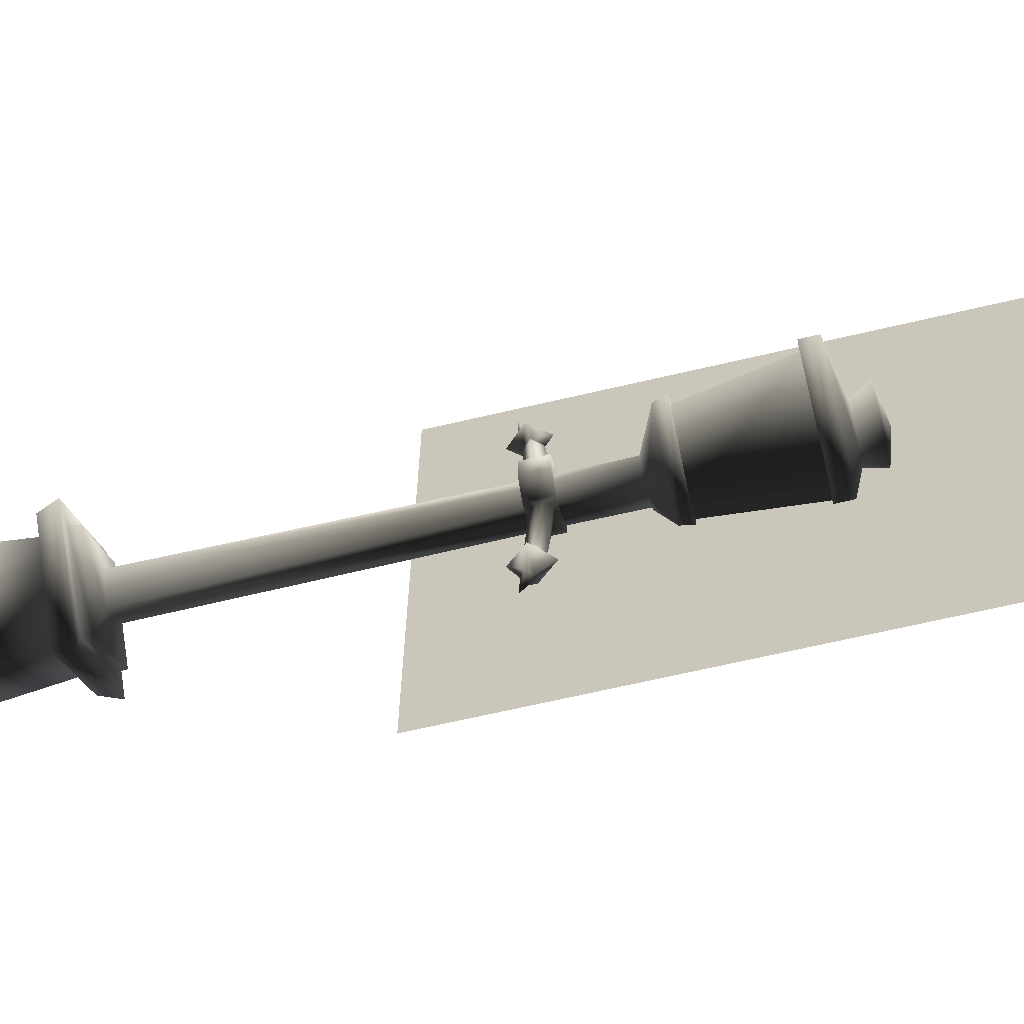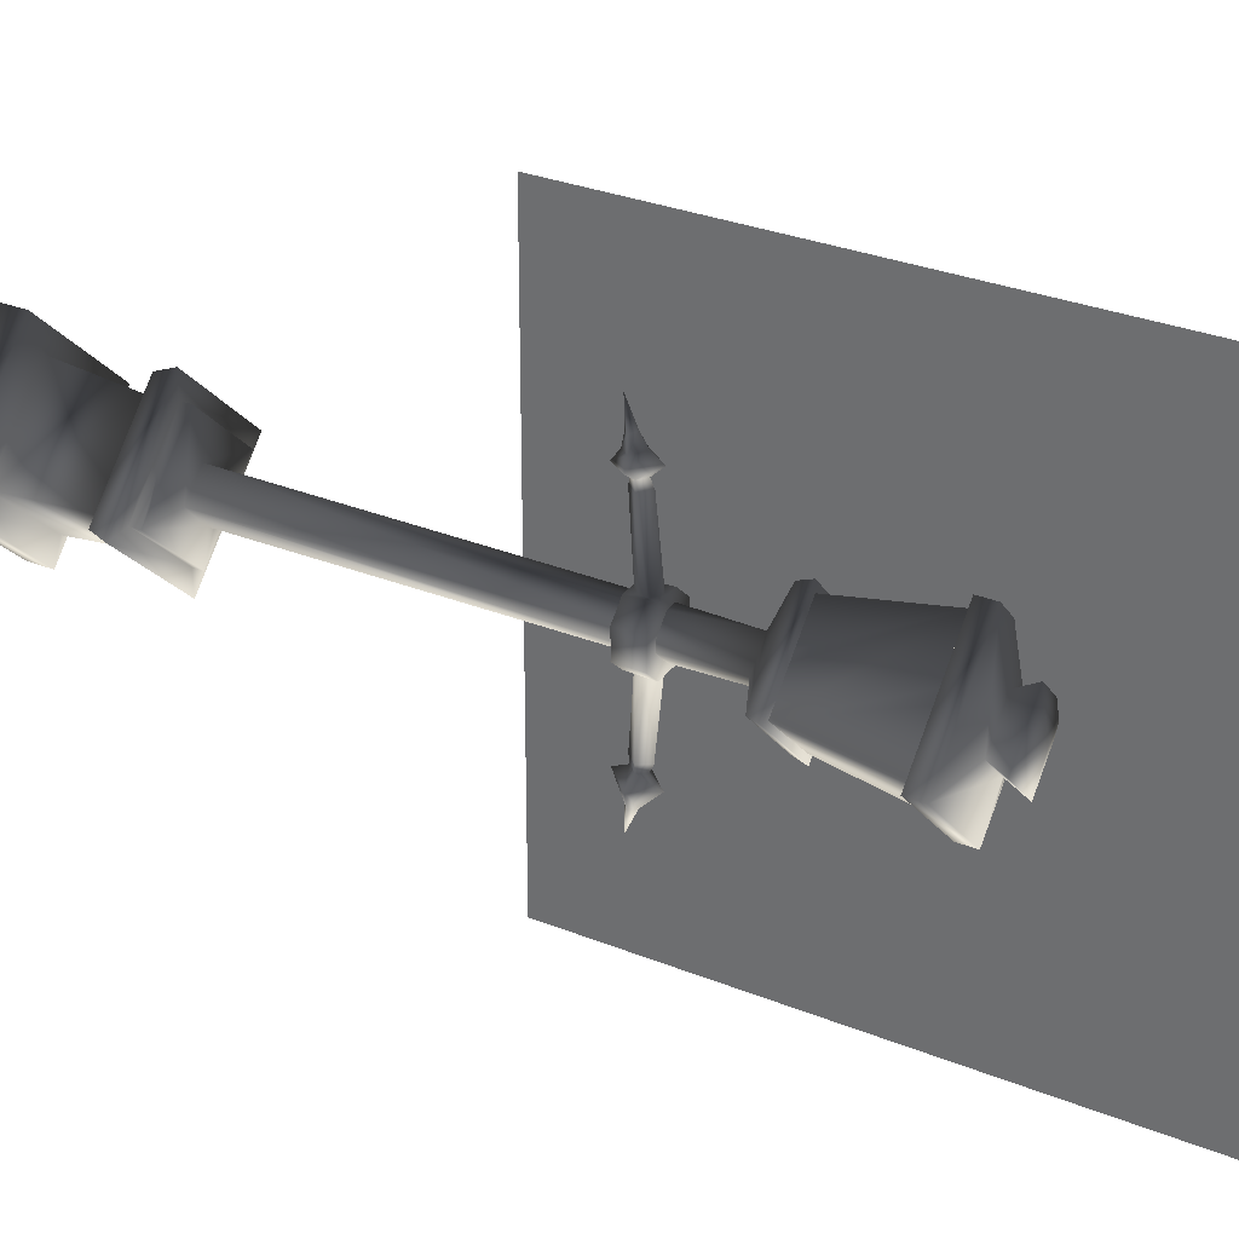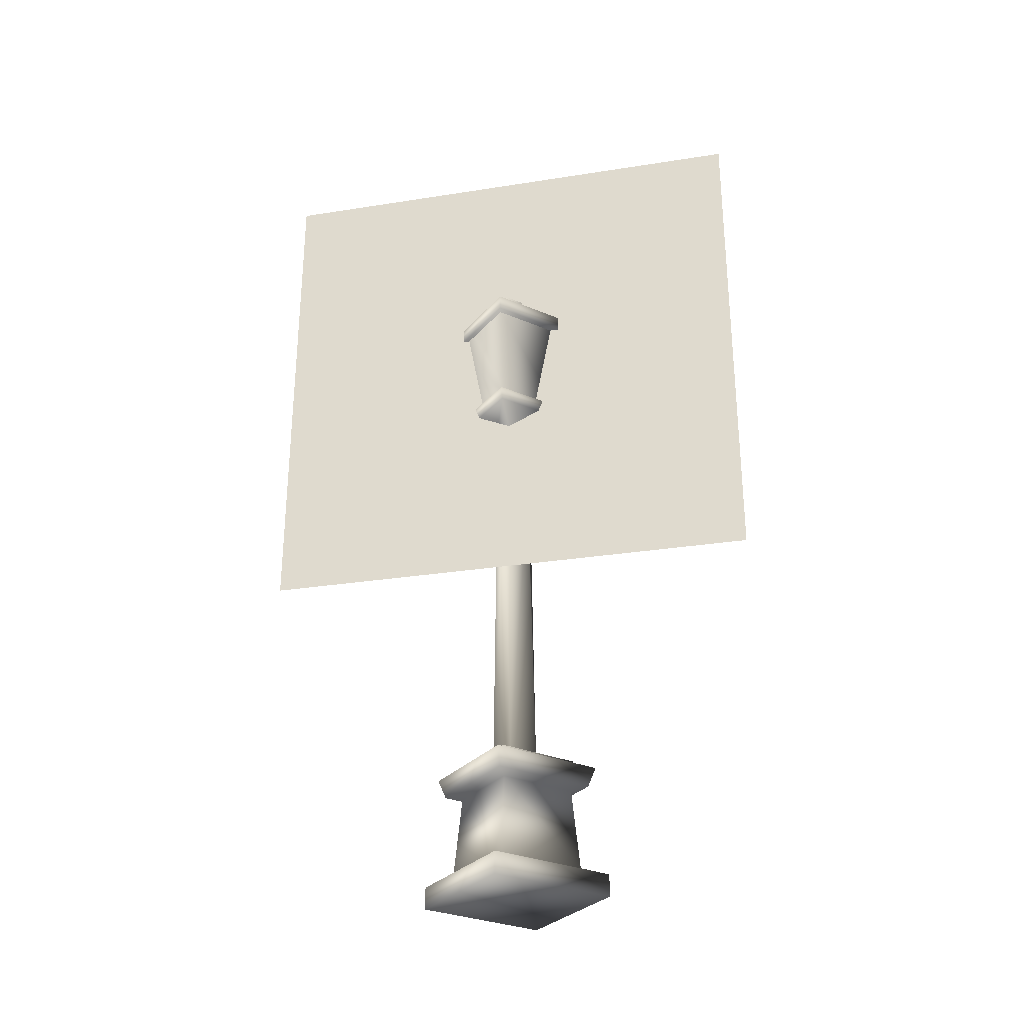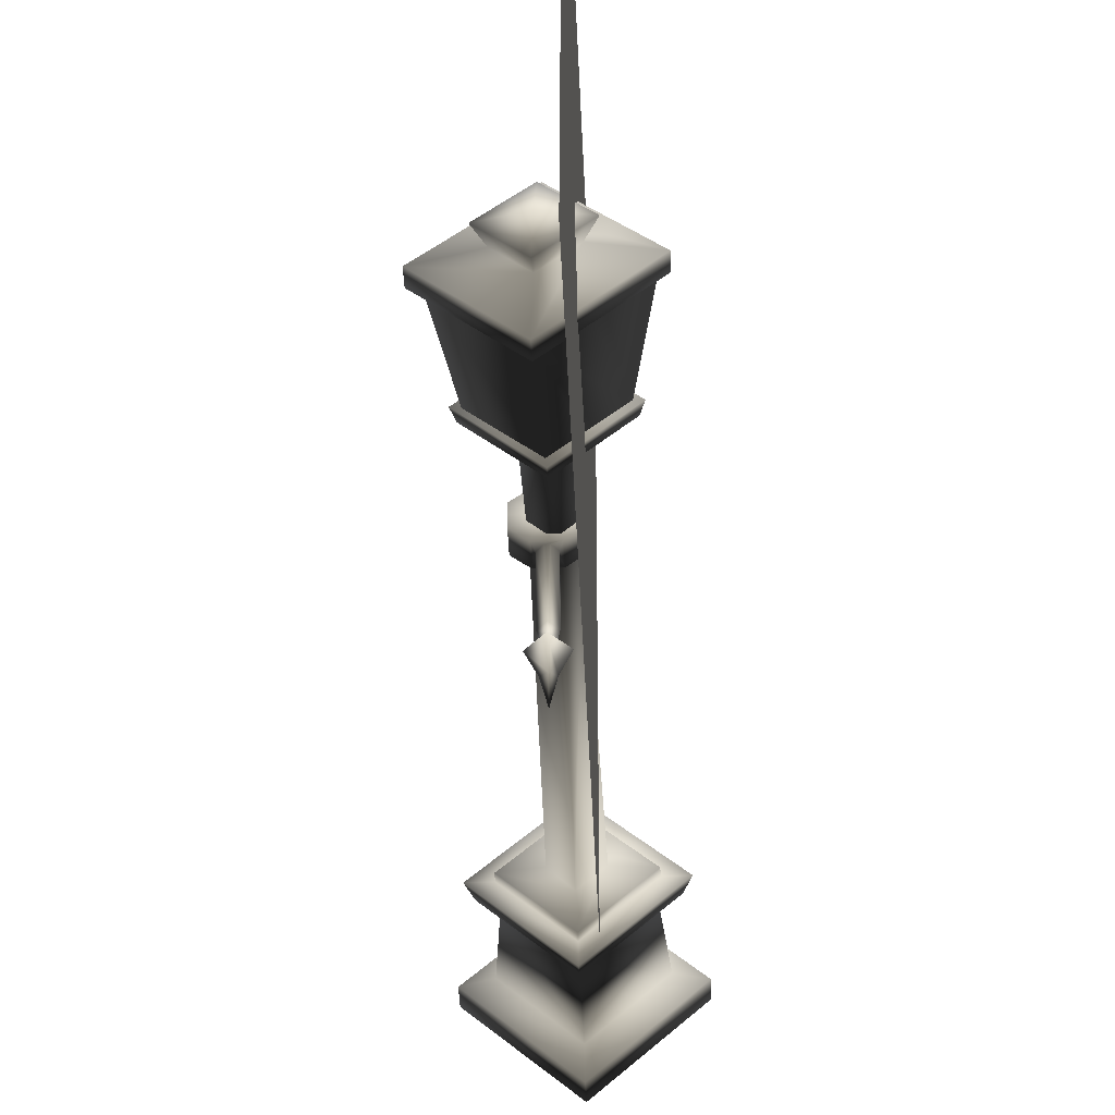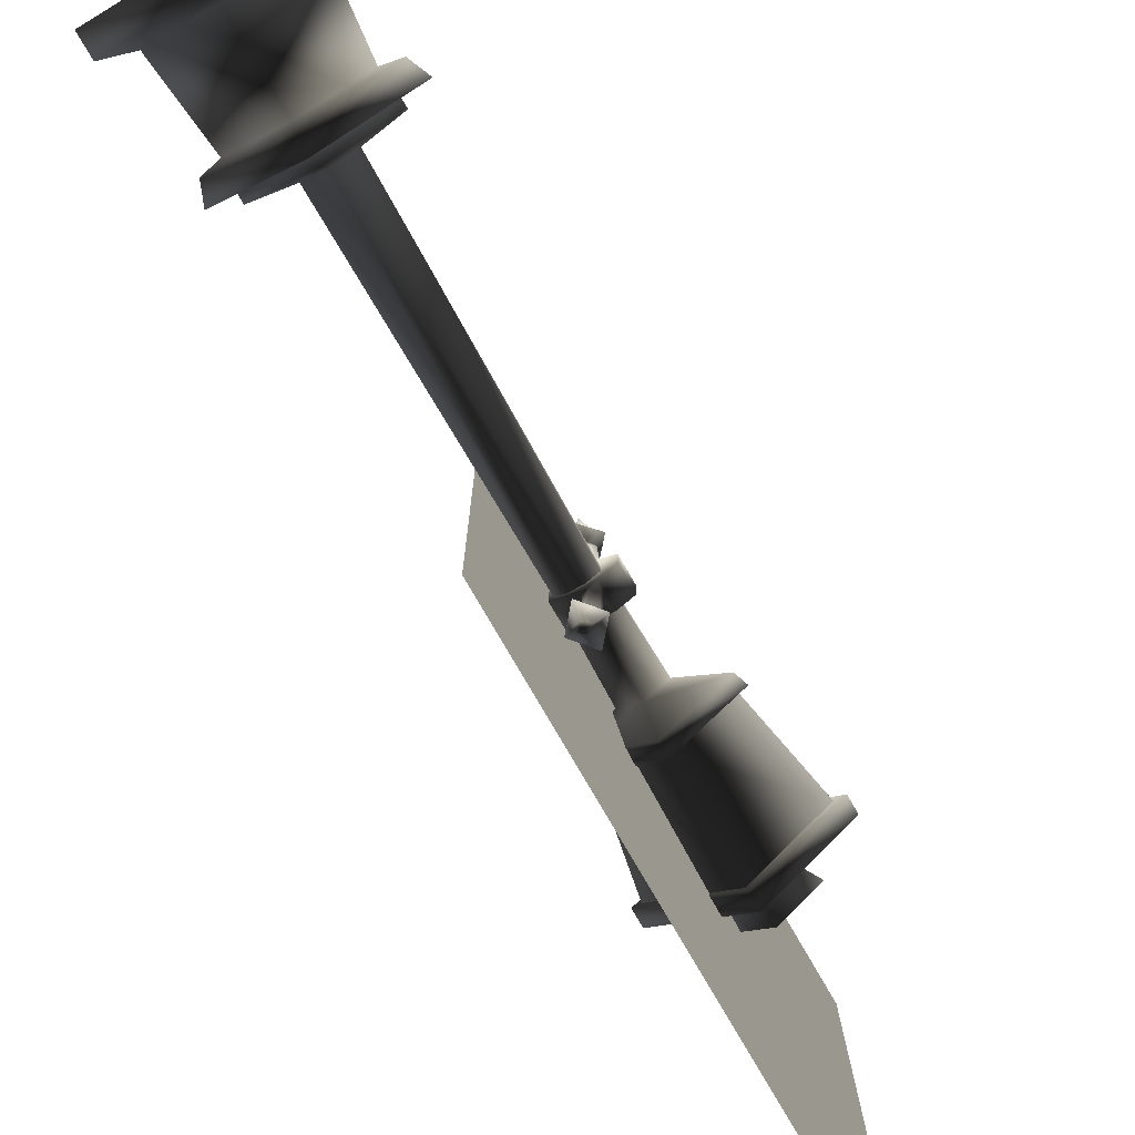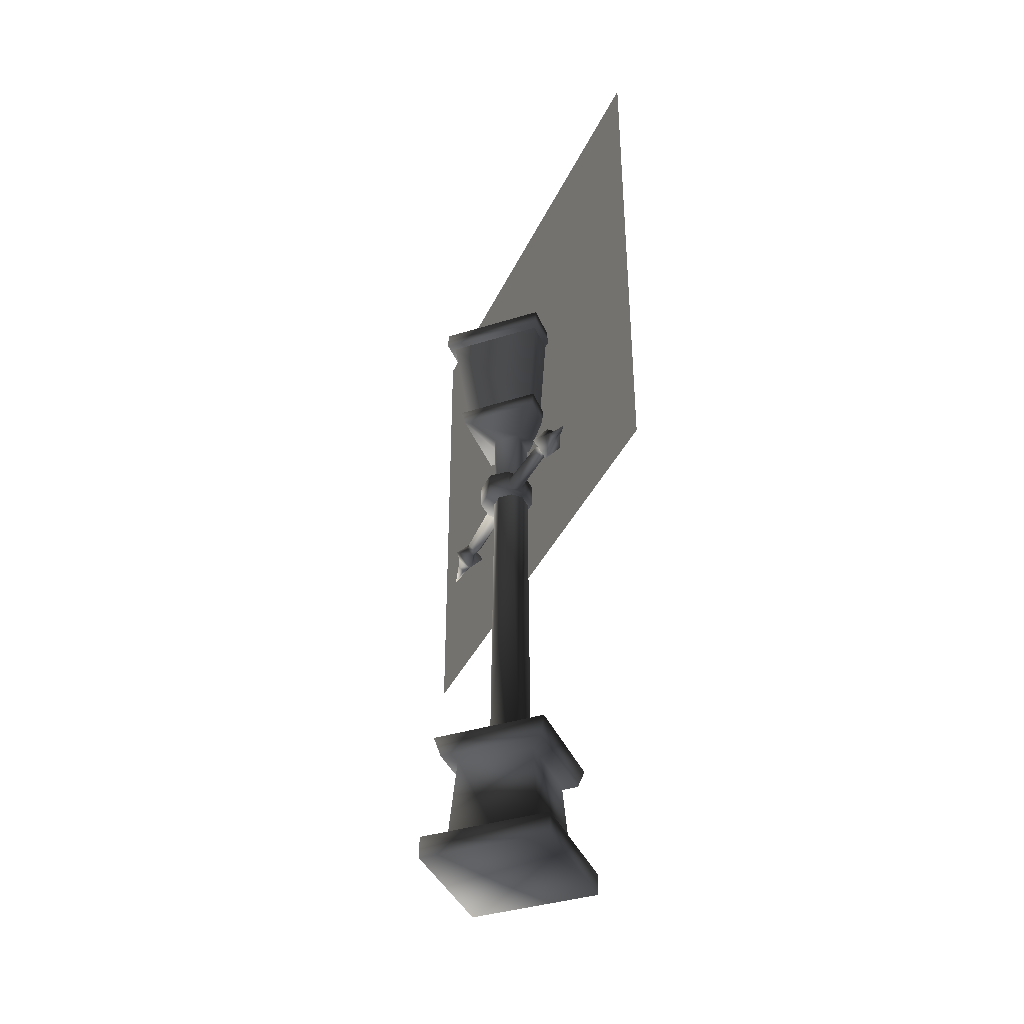
<metadata>
{"format":"obj","ext":"obj","renderer":"f3d","projection":"perspective","resolution":1024,"background":"white","views":[{"elev":-66.3,"azim":103.3,"up":"+Z"},{"elev":31.3,"azim":119.6,"up":"+Z"},{"elev":-29.6,"azim":-77.2,"up":"+Y"},{"elev":-48.9,"azim":-177.3,"up":"+Z"},{"elev":-76.4,"azim":29.9,"up":"+Z"},{"elev":-38.8,"azim":156.5,"up":"+Y"}]}
</metadata>
<code>
v -0.03094 3.24 -0.1599
v -0.03193 3.184 -0.613
v -0.0312 3.201 -0.1586
v -0.02283 4.587 0.563
v -0.5573 4.587 0.02851
v 0.01667 4.587 -0.5455
v 0.5512 4.587 -0.01098
v 0.003921 4.767 -0.1877
v -0.1995 4.767 0.01577
v -0.2724 4.894 0.01836
v 0.006517 4.894 -0.2605
v 0.1934 4.767 0.001765
v 0.01667 4.698 -0.5456
v 0.5513 4.698 -0.01099
v -0.02283 4.698 0.5631
v -0.5573 4.587 0.02851
v -0.02283 4.587 0.563
v 0.5512 4.587 -0.01098
v 0.01667 4.587 -0.5455
v -0.5574 4.698 0.02852
v -0.01008 4.767 0.2052
v -0.01267 4.894 0.2781
v 0.2662 4.894 -0.0008302
v -0.003079 4.942 0.008766
v -0.4325 3.931 0.01244
v -0.009022 3.931 0.4467
v 0.4145 3.931 0.01244
v -0.009022 3.931 -0.4219
v -0.01315 0.9252 -0.3769
v 0.3953 0.9252 0.0316
v 0.5546 0.9264 0.0316
v -0.01315 0.9264 -0.5362
v -0.0131 0.2101 -0.4176
v -0.01315 0.7703 -0.3581
v 0.3766 0.7703 0.0316
v 0.436 0.2101 0.03148
v -0.0131 0.2101 0.4806
v -0.01315 0.7703 0.4213
v -0.4029 0.7703 0.0316
v -0.4622 0.2101 0.03148
v -0.0131 -0.001944 0.6762
v -0.6578 -0.001943 0.03148
v -0.0131 -0.001943 -0.6132
v 0.6316 -0.001943 0.03148
v 0.02065 3.121 0.6442
v -0.03193 3.181 0.6542
v -0.0312 3.201 0.1999
v 0.006326 3.159 0.1984
v 0.03723 3.159 0.1984
v 0.07414 3.181 0.6543
v 0.07501 3.2 0.2
v 0.07499 3.239 0.2014
v 0.02158 3.242 0.6621
v -0.03094 3.24 0.2013
v -0.0312 3.201 0.1999
v -0.03193 3.181 0.6542
v 0.006898 3.281 0.2028
v 0.03741 3.281 0.2028
v -0.1294 3.147 -0.03141
v -0.1654 1.027 0.02353
v -0.1294 3.147 0.05859
v -0.05501 3.147 0.1314
v -0.00643 1.027 0.1729
v 0.0372 3.147 0.1306
v 0.1074 3.147 0.06049
v 0.0372 3.147 0.1306
v -0.00643 1.027 0.1729
v 0.1401 1.027 0.02647
v -0.003635 1.027 -0.1383
v 0.1089 3.147 -0.03081
v 0.03673 3.147 -0.1062
v -0.05403 3.147 -0.1067
v 0.1306 3.73 0.01096
v -0.009619 3.73 0.1496
v 0.0372 3.147 0.1306
v 0.1074 3.147 0.06049
v 0.1089 3.147 -0.03081
v -0.01034 3.73 -0.129
v 0.03673 3.147 -0.1062
v -0.05403 3.147 -0.1067
v -0.1507 3.73 0.01004
v -0.1294 3.147 -0.03141
v -0.1294 3.147 0.05859
v -0.009619 3.73 0.1496
v -0.05501 3.147 0.1314
v 0.0372 3.147 0.1306
v 0.3856 3.847 0.01175
v 0.1306 3.73 0.01096
v -0.01034 3.73 -0.129
v -0.009619 3.73 0.1496
v -0.009382 3.846 0.4129
v -0.009022 3.931 0.4467
v -0.4325 3.931 0.01244
v 0.4145 3.931 0.01244
v -0.009358 3.846 -0.3901
v -0.4047 3.847 0.01171
v -0.1507 3.73 0.01004
v -0.009022 3.931 -0.4219
v -0.01315 0.9897 -0.3769
v -0.4216 0.9897 0.0316
v -0.1654 1.027 0.02353
v -0.003635 1.027 -0.1383
v -0.003635 1.027 -0.1383
v 0.1401 1.027 0.02647
v 0.3953 0.9897 0.0316
v -0.01315 0.9252 -0.3769
v -0.4216 0.9252 0.0316
v 0.3953 0.9252 0.0316
v -0.01315 0.9252 0.4401
v -0.01315 0.9897 0.4401
v 0.1401 1.027 0.02647
v -0.00643 1.027 0.1729
v -0.1654 1.027 0.02353
v -0.01996 3.175 -0.6656
v -0.03193 3.184 -0.613
v 0.02158 3.245 -0.6207
v 0.0207 3.129 -0.6577
v 0.02065 3.123 -0.6033
v 0.06216 3.176 -0.6657
v 0.131 3.167 -0.7203
v 0.022 3.292 -0.7421
v 0.02014 3.041 -0.6983
v 0.02132 3.174 -0.8642
v 0.06266 3.141 -0.8573
v 0.07414 3.184 -0.6131
v 0.02152 3.223 -0.6724
v -0.08888 3.166 -0.7202
v -0.0207 3.141 -0.8573
v 0.02066 3.107 -0.8501
v 0.02093 3.104 -1.017
v 0.6316 -0.001943 0.03148
v -0.0131 -0.001943 -0.6132
v -0.0131 0.1521 -0.6132
v -0.6578 0.1521 0.03148
v -0.6578 -0.001943 0.03148
v -0.0131 0.1521 0.6762
v -0.0131 -0.001944 0.6762
v 0.6316 0.1521 0.03148
v -0.4622 0.2101 0.03148
v -0.0131 0.2101 0.4806
v 0.436 0.2101 0.03148
v -0.0131 0.2101 -0.4176
v -0.01315 0.9264 0.5994
v -0.01315 0.7949 0.5448
v -0.5263 0.7949 0.0316
v -0.4029 0.7703 0.0316
v -0.01315 0.7703 -0.3581
v 0.3766 0.7703 0.0316
v -0.01315 0.7703 0.4213
v -0.01315 0.7949 -0.4816
v 0.5 0.7949 0.0316
v -0.5809 0.9264 0.0316
v 0.3953 0.9252 0.0316
v -0.01315 0.9252 0.4401
v -0.4216 0.9252 0.0316
v -0.01315 0.9252 -0.3769
v 0.02163 3.145 0.02051
v 0.1978 3.14 0.1046
v 0.09571 3.138 0.1978
v 0.1978 3.141 -0.06361
v 0.1987 3.142 0.0205
v 0.1973 3.305 0.1067
v 0.09563 3.302 0.2036
v 0.02163 3.145 0.02051
v 0.09571 3.138 -0.1568
v 0.1973 3.305 -0.06514
v 0.1978 3.306 0.0208
v 0.02197 3.3 0.02079
v -0.05119 3.302 0.2035
v 0.006898 3.281 0.2028
v -0.03094 3.24 0.2013
v 0.02197 3.3 0.02079
v -0.03094 3.24 -0.1599
v -0.0312 3.201 -0.1586
v -0.05229 3.139 -0.1566
v 0.006326 3.159 -0.1573
v 0.03723 3.159 -0.1574
v 0.07501 3.201 -0.1588
v 0.07499 3.24 -0.16
v 0.09563 3.302 -0.162
v 0.03741 3.282 -0.1613
v 0.02197 3.3 0.02079
v -0.05119 3.303 -0.1619
v 0.006898 3.282 -0.1613
v -0.155 3.142 -0.06201
v -0.1537 3.306 -0.06361
v -0.154 3.306 0.0208
v -0.1537 3.305 0.1052
v -0.155 3.141 0.103
v 0.02163 3.145 0.02051
v -0.1554 3.142 0.0205
v -0.0312 3.201 0.1999
v -0.05229 3.138 0.1976
v 0.006326 3.159 0.1984
v -0.002959 3.138 0.1977
v 0.03723 3.159 0.1984
v 0.07501 3.2 0.2
v 0.07499 3.239 0.2014
v 0.03741 3.281 0.2028
v 0.06266 3.137 0.8983
v 0.02066 3.104 0.8909
v 0.0205 3.089 0.8084
v -0.04681 3.152 0.8233
v -0.08888 3.164 0.7613
v 0.02201 3.289 0.7836
v 0.02152 3.22 0.7137
v 0.06216 3.173 0.7069
v 0.07414 3.181 0.6543
v 0.02065 3.121 0.6442
v 0.08886 3.152 0.8234
v 0.02014 3.039 0.7389
v -0.01995 3.173 0.7068
v 0.02158 3.242 0.6621
v -0.03193 3.181 0.6542
v 0.0207 3.126 0.6987
v 0.02132 3.171 0.9053
v -0.0207 3.137 0.8983
v 0.02093 3.1 1.058
v 0.02157 3.217 0.8326
v 0.131 3.164 0.7614
v 0.006326 3.159 -0.1573
v 0.02065 3.123 -0.6033
v 0.03723 3.159 -0.1574
v -0.0312 3.201 -0.1586
v -0.03193 3.184 -0.613
v 0.07501 3.201 -0.1588
v 0.07414 3.184 -0.6131
v 0.07499 3.24 -0.16
v 0.03741 3.282 -0.1613
v 0.02158 3.245 -0.6207
v 0.006898 3.282 -0.1613
v -0.03193 3.184 -0.613
v -0.1717 3.926 -0.19
v -0.2089 3.926 -0.1528
v -0.0005121 4.59 -0.4847
v -0.3777 3.926 0.016
v -0.277 4.59 -0.2081
v -0.2271 4.59 -0.2581
v -0.5036 4.59 0.01842
v -0.01702 3.926 0.3767
v -0.01944 4.59 0.5026
v 0.1517 3.926 0.2079
v 0.189 3.926 0.1707
v 0.2071 4.59 0.276
v 0.3577 3.926 0.001908
v 0.2571 4.59 0.2261
v 0.4837 4.59 -0.0005058
v -0.002926 3.926 -0.3588
v -0.1627 2.515 -1.775
v -0.1627 6.127 -1.775
v -0.1789 2.515 1.775
v -0.1789 6.127 1.775
g TIRISFALLSTREETLAMP01
o TIRISFALLSTREETLAMP010
f 1 2 3
f 4 5 6
f 6 7 4
f 8 9 10
f 10 11 8
f 12 8 11
f 9 8 13
f 14 13 8
f 8 12 14
f 15 14 12
f 16 17 15
f 14 15 17
f 17 18 14
f 13 14 18
f 18 19 13
f 20 13 19
f 13 20 9
f 21 9 20
f 9 21 22
f 23 22 21
f 23 24 22
f 19 16 20
f 15 20 16
f 20 15 21
f 12 21 15
f 21 12 23
f 11 23 12
f 11 24 23
f 10 24 11
f 22 24 10
f 22 10 9
f 25 26 27
f 27 28 25
f 29 30 31
f 31 32 29
f 33 34 35
f 35 36 33
f 37 38 39
f 39 40 37
f 41 42 43
f 43 44 41
f 45 46 47
f 47 48 45
f 48 49 45
f 50 45 49
f 49 51 50
f 51 52 50
f 53 50 52
f 54 55 56
f 57 54 56
f 56 53 57
f 58 57 53
f 52 58 53
f 59 60 61
f 62 61 60
f 60 63 62
f 63 64 62
f 65 66 67
f 67 68 65
f 69 60 59
f 65 68 70
f 71 70 68
f 68 69 71
f 71 69 72
f 59 72 69
f 73 74 75
f 75 76 73
f 73 76 77
f 78 73 77
f 77 79 78
f 78 79 80
f 81 78 80
f 80 82 81
f 81 82 83
f 84 81 83
f 83 85 84
f 86 84 85
f 87 88 89
f 90 88 87
f 87 91 90
f 91 92 93
f 94 92 91
f 91 87 94
f 94 87 95
f 89 95 87
f 96 95 89
f 89 97 96
f 97 90 91
f 91 96 97
f 93 96 91
f 95 96 93
f 93 98 95
f 95 98 94
f 99 100 101
f 101 102 99
f 103 104 105
f 105 99 103
f 106 107 100
f 100 99 106
f 108 106 99
f 99 105 108
f 109 108 105
f 105 110 109
f 107 109 110
f 110 100 107
f 110 105 111
f 111 112 110
f 100 110 112
f 112 113 100
f 114 115 116
f 115 114 117
f 117 118 115
f 118 117 119
f 119 120 121
f 120 119 117
f 117 122 120
f 122 117 114
f 123 121 120
f 120 124 123
f 124 120 122
f 119 125 118
f 125 119 126
f 121 126 119
f 126 121 127
f 128 127 121
f 127 128 129
f 130 129 128
f 121 123 128
f 130 128 123
f 130 123 124
f 130 124 129
f 122 129 124
f 129 122 127
f 114 127 122
f 127 114 126
f 116 126 114
f 126 116 125
f 131 132 133
f 134 133 132
f 132 135 134
f 136 134 135
f 135 137 136
f 138 136 137
f 133 134 139
f 140 139 134
f 134 136 140
f 141 140 136
f 136 138 141
f 142 141 138
f 31 143 144
f 145 144 143
f 144 145 146
f 147 146 145
f 139 146 147
f 147 142 139
f 139 142 133
f 138 133 142
f 133 138 131
f 137 131 138
f 141 148 149
f 149 140 141
f 145 150 147
f 148 147 150
f 150 151 148
f 149 148 151
f 146 149 144
f 151 144 149
f 144 151 31
f 32 31 151
f 151 150 32
f 152 32 150
f 150 145 152
f 143 152 145
f 143 31 153
f 153 154 143
f 152 143 154
f 154 155 152
f 32 152 155
f 155 156 32
f 157 158 159
f 160 161 157
f 157 161 158
f 162 158 161
f 159 158 162
f 162 163 159
f 164 165 160
f 166 160 165
f 161 160 166
f 166 167 161
f 161 167 162
f 168 162 167
f 168 163 162
f 168 169 163
f 163 169 170
f 169 171 170
f 167 166 172
f 173 174 175
f 174 176 175
f 176 165 175
f 176 177 165
f 177 178 165
f 178 179 180
f 179 181 180
f 182 166 180
f 165 180 166
f 178 180 165
f 180 183 168
f 181 183 180
f 181 184 183
f 184 173 183
f 173 175 183
f 185 186 183
f 183 175 185
f 185 175 164
f 175 165 164
f 183 186 168
f 187 186 185
f 168 186 187
f 168 187 188
f 168 188 169
f 169 188 189
f 190 191 185
f 185 191 187
f 187 191 189
f 189 188 187
f 190 189 191
f 169 192 171
f 169 193 192
f 189 193 169
f 164 193 189
f 193 194 192
f 193 195 194
f 195 193 164
f 195 196 194
f 195 159 196
f 164 159 195
f 159 197 196
f 159 198 197
f 159 163 198
f 163 199 198
f 163 170 199
f 200 201 202
f 203 202 201
f 202 203 204
f 205 204 203
f 204 205 206
f 207 206 205
f 206 207 208
f 209 208 207
f 202 210 200
f 210 202 211
f 204 211 202
f 211 204 212
f 206 212 204
f 212 206 213
f 208 213 206
f 214 209 215
f 207 215 209
f 216 217 218
f 217 216 219
f 210 219 216
f 219 210 220
f 211 220 210
f 220 211 215
f 212 215 211
f 215 212 214
f 213 214 212
f 215 207 220
f 205 220 207
f 220 205 219
f 203 219 205
f 219 203 217
f 201 217 203
f 217 201 218
f 201 200 218
f 200 216 218
f 216 200 210
f 221 222 223
f 222 221 224
f 224 225 222
f 226 227 228
f 227 226 223
f 223 222 227
f 229 230 231
f 230 229 228
f 228 227 230
f 232 1 231
f 231 230 232
o TIRISFALLSTREETLAMP011
f 233 234 235
f 236 237 238
f 236 239 237
f 239 236 240
f 240 241 239
f 241 240 242
f 241 242 243
f 244 241 245
f 241 243 245
f 234 236 235
f 236 238 235
f 246 244 245
f 247 246 245
f 247 245 248
f 248 235 247
f 248 233 235
o TIRISFALLSTREETLAMP012
f 249 250 251
f 252 251 250

</code>
